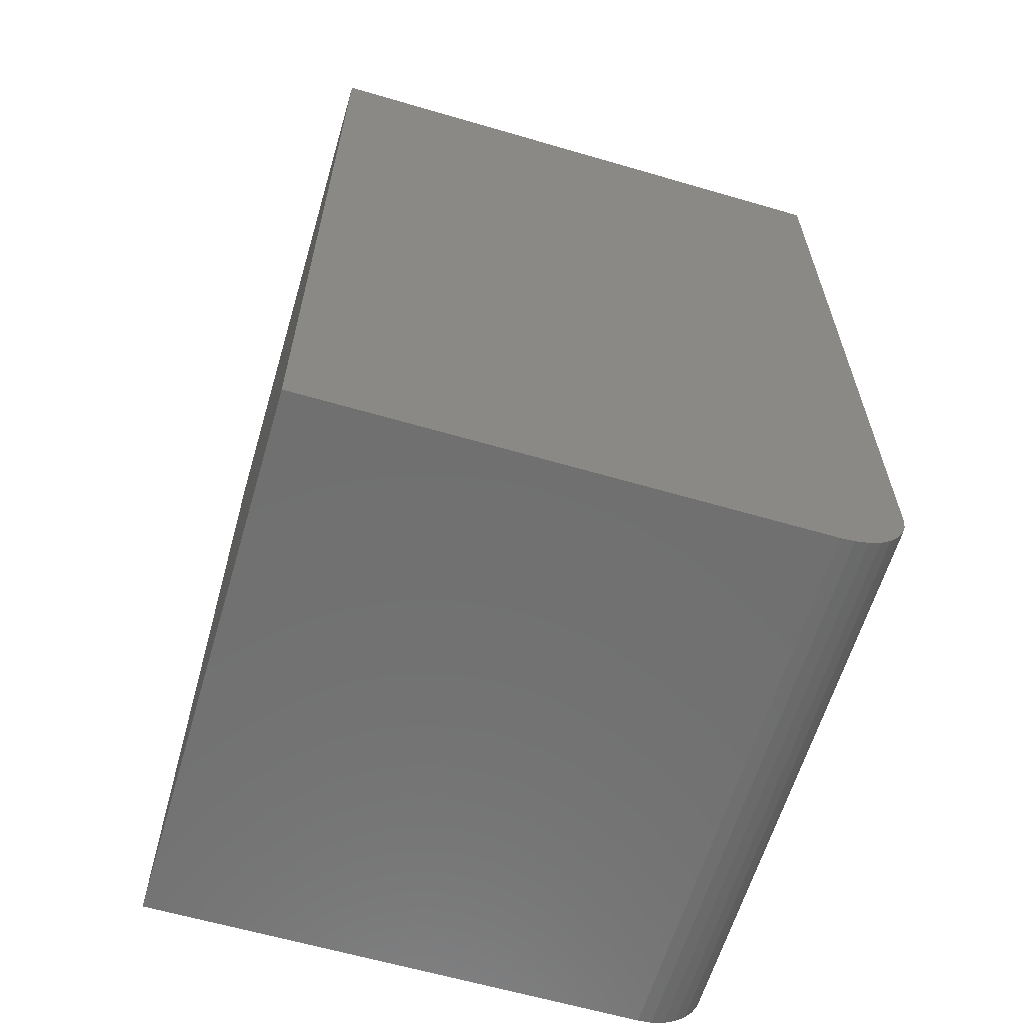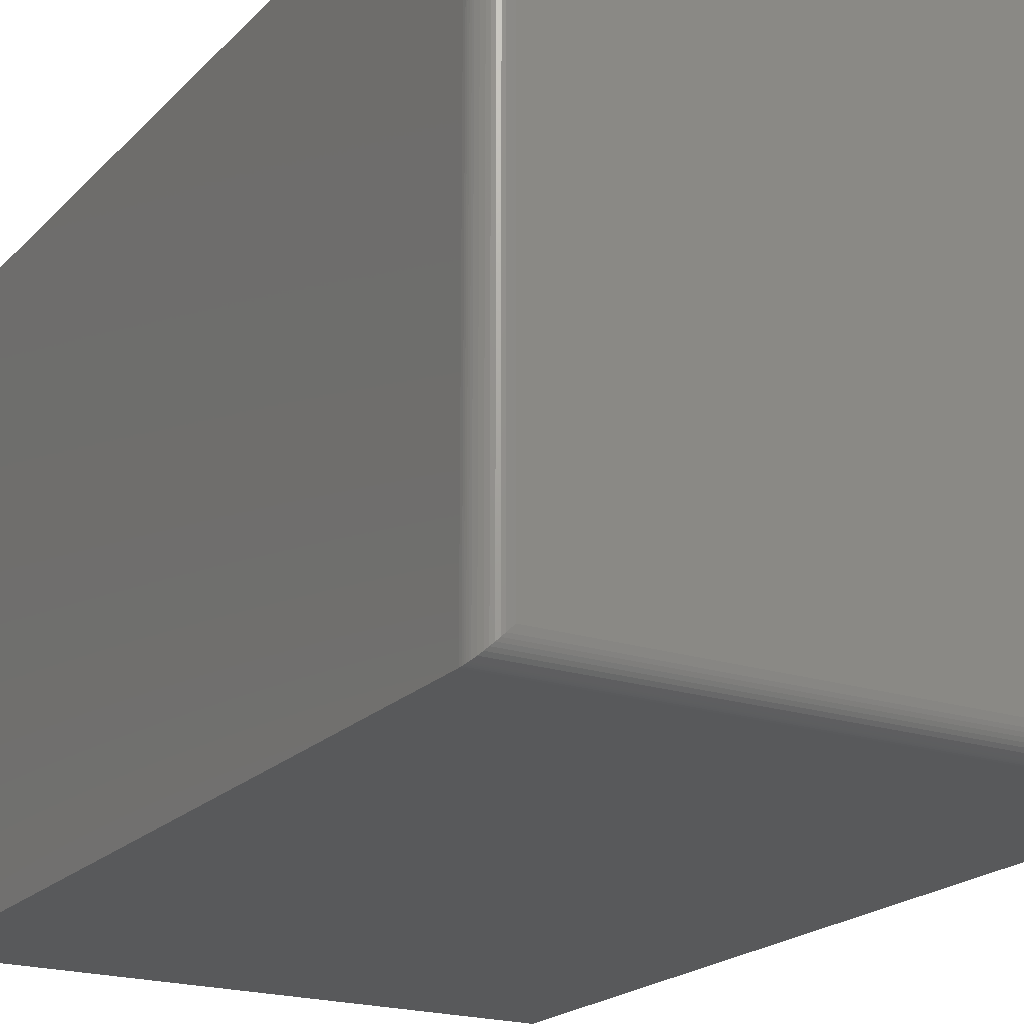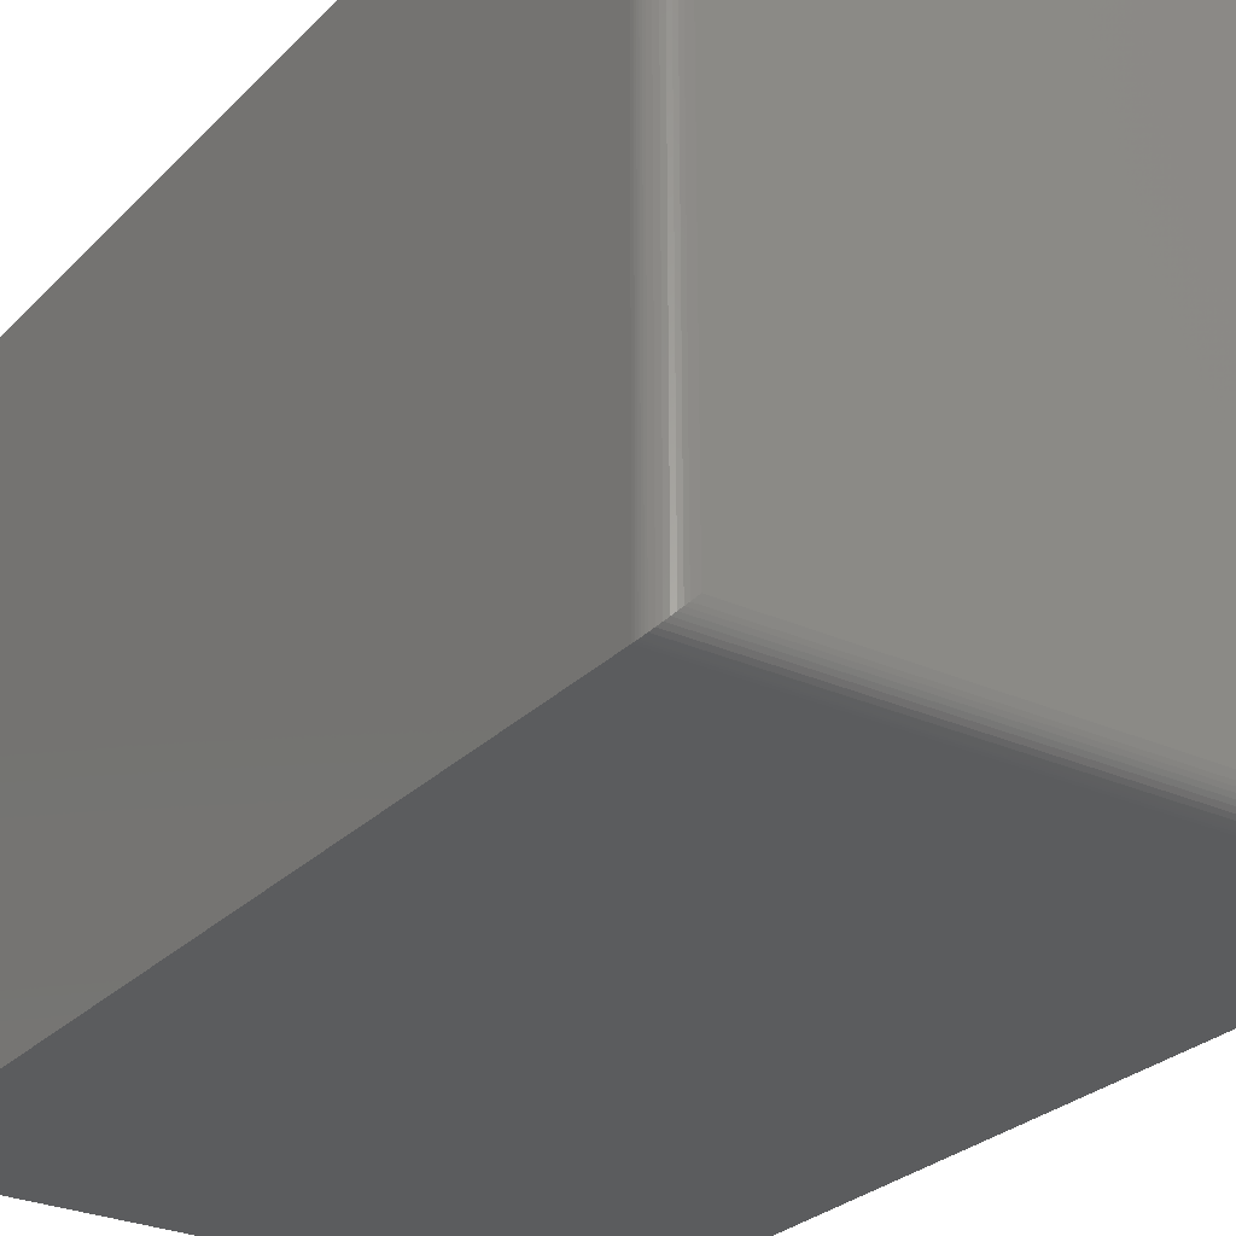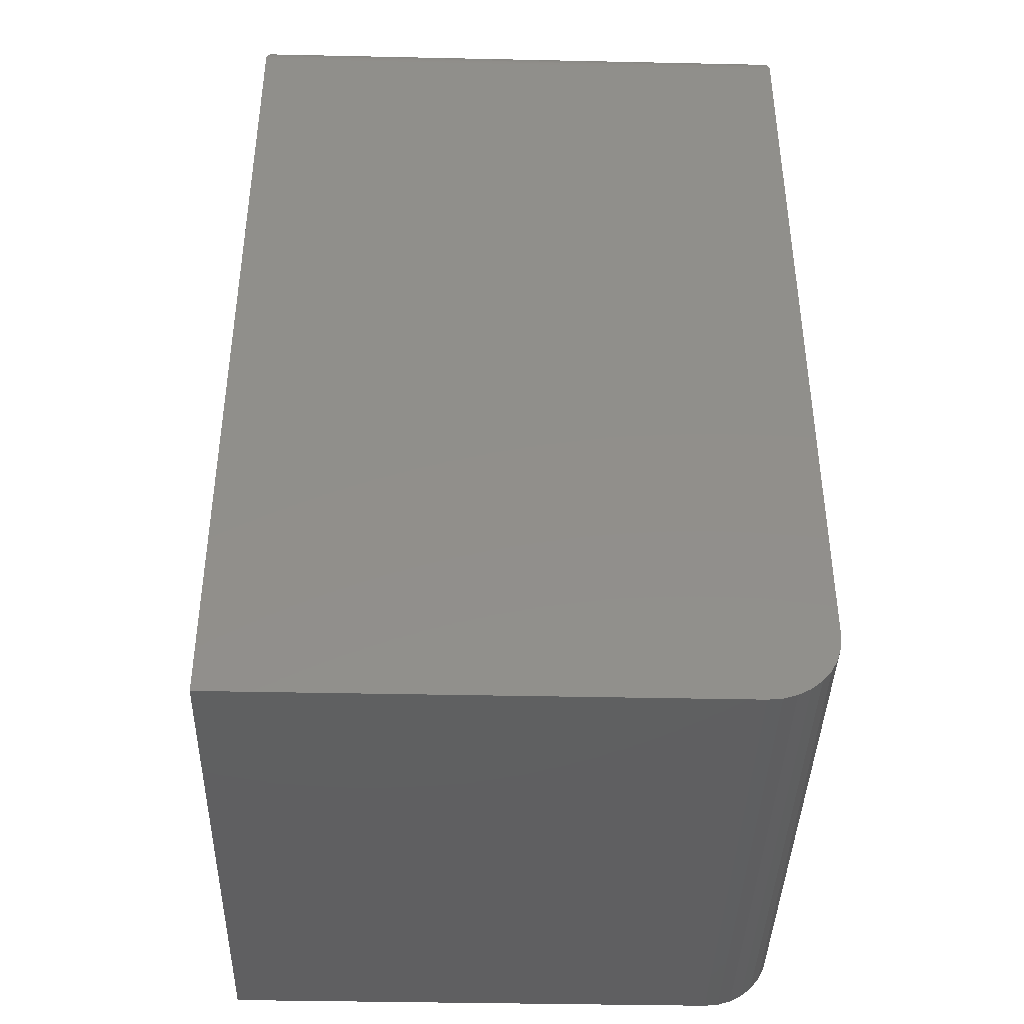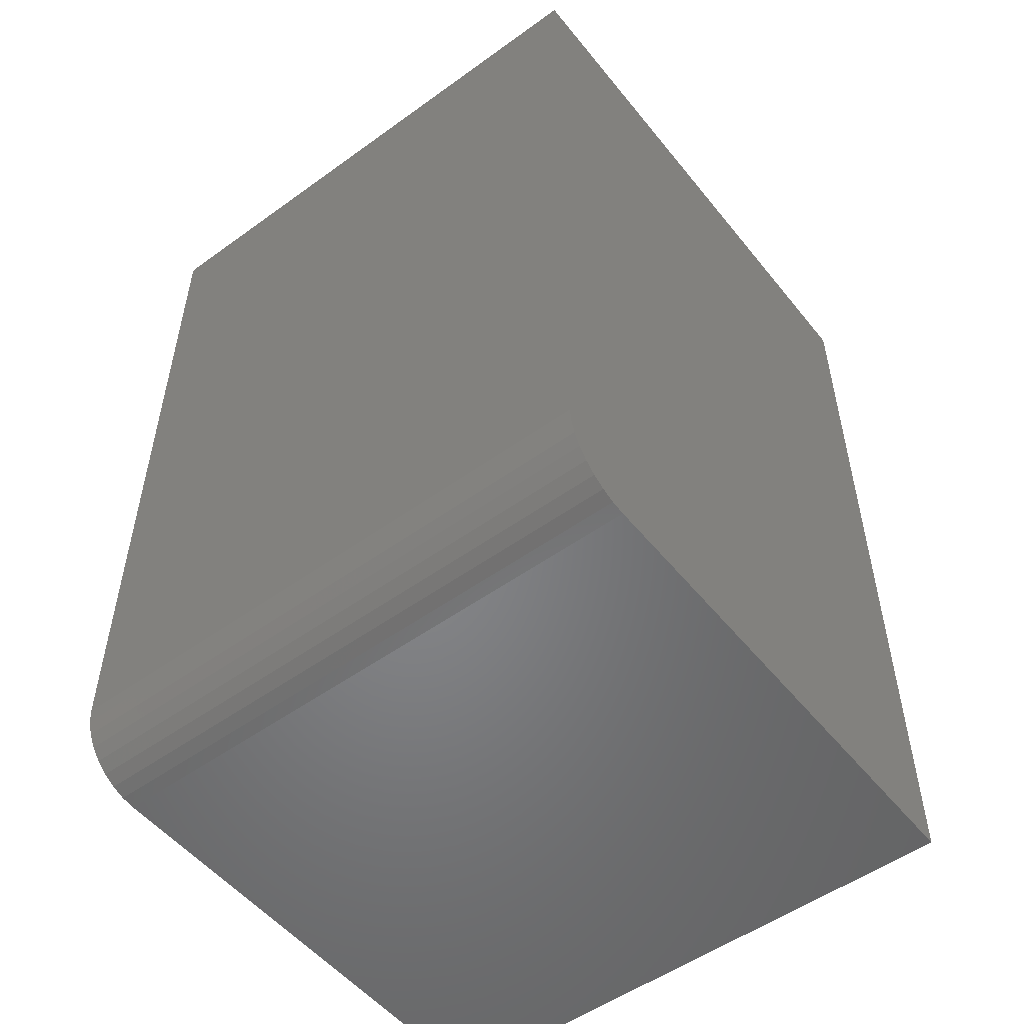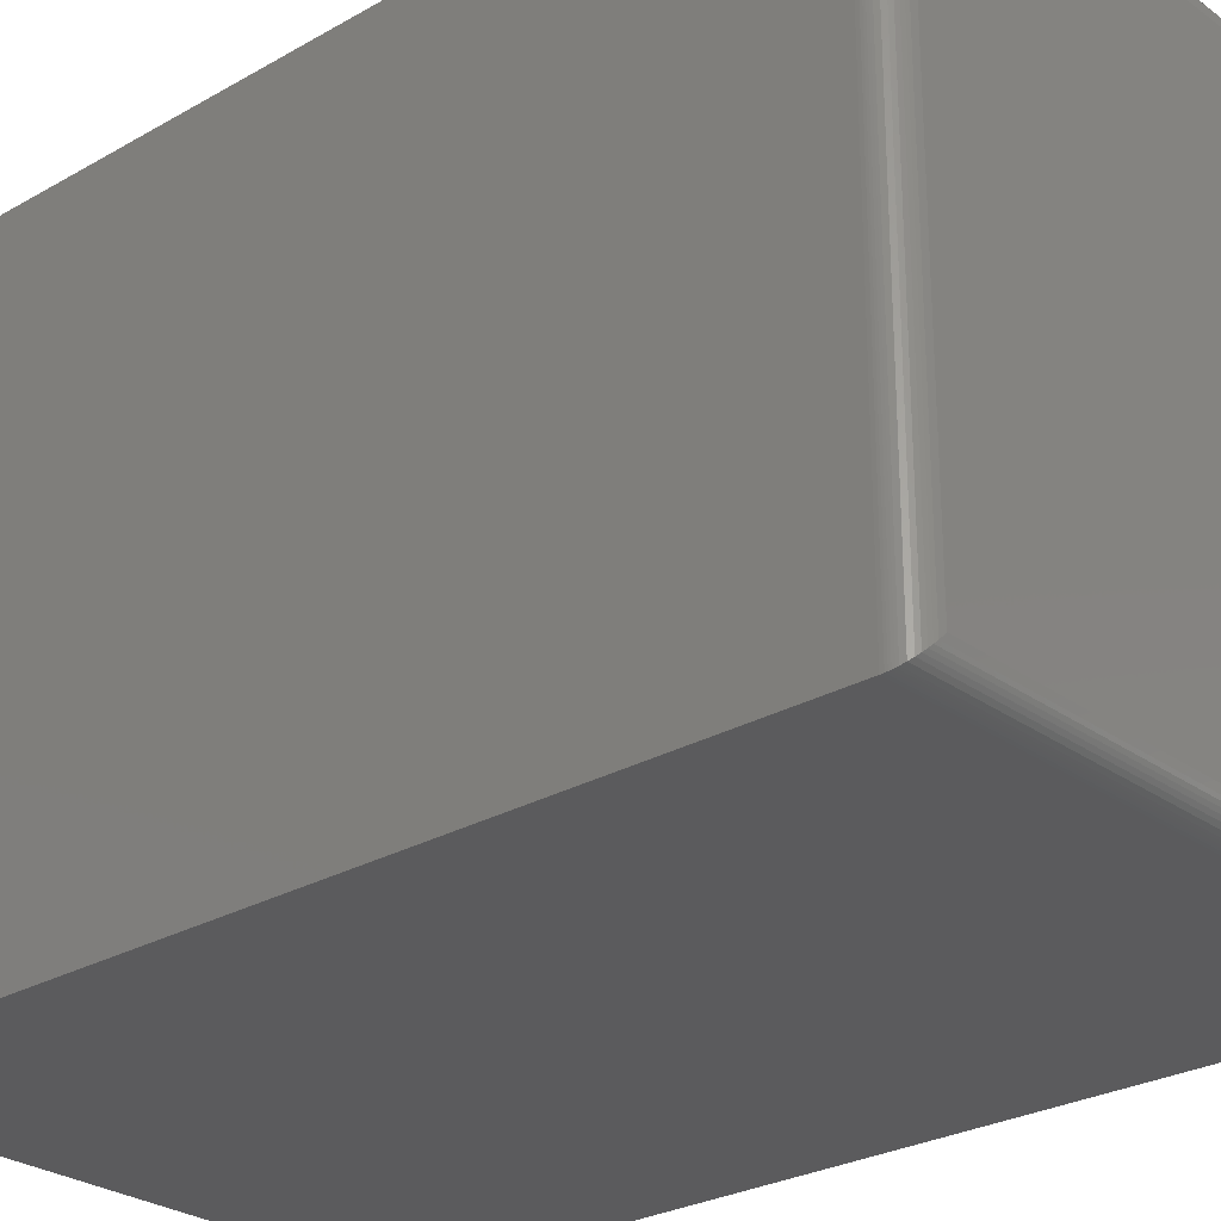
<metadata>
{"format":"stl","ext":"stl","renderer":"f3d","projection":"perspective","resolution":1024,"background":"white","views":[{"elev":-62.2,"azim":-106.5,"up":"+Y"},{"elev":-20.5,"azim":149.7,"up":"+Z"},{"elev":-28.0,"azim":145.6,"up":"+Z"},{"elev":-40.3,"azim":-91.5,"up":"+Y"},{"elev":-52.5,"azim":37.8,"up":"+Y"},{"elev":-26.9,"azim":131.7,"up":"+Z"}]}
</metadata>
<code>
# stl→obj: 72 verts, 140 faces
v -0.375 -0.4922 0.75
v 0.3701 -0.4922 0.75
v -0.375 0.5625 0.75
v 0.3701 0.5625 0.75
v -0.375 -0.5859 0
v -0.375 -0.5859 0.6562
v -0.375 -0.5841 0.6745
v -0.375 -0.5788 0.6921
v -0.375 -0.5701 0.7083
v -0.375 -0.5585 0.7225
v -0.375 -0.5443 0.7342
v -0.375 -0.5281 0.7429
v -0.375 -0.5105 0.7482
v -0.375 0.5625 0
v 0.3701 -0.5105 0.7482
v 0.3701 -0.5281 0.7429
v 0.3701 -0.5443 0.7342
v 0.3701 -0.5585 0.7225
v 0.3701 -0.5701 0.7083
v 0.3701 -0.5788 0.6921
v 0.3701 -0.5841 0.6745
v 0.3701 -0.5859 0.6562
v 0.3701 -0.5859 0
v 0.3701 0.5625 0
v 0.3388 0.5938 0.03125
v -0.3438 0.5938 0.03125
v 0.3388 0.5938 0.7188
v -0.3438 0.5938 0.7188
v -0.3517 0.5927 0.02332
v -0.3517 0.5927 0.7267
v -0.3719 0.576 0.00307
v -0.3694 0.5804 0.7444
v -0.3694 0.5804 0.005622
v -0.3662 0.5843 0.7412
v -0.3662 0.5843 0.008839
v -0.3628 0.5873 0.7378
v -0.3628 0.5873 0.01217
v -0.3593 0.5896 0.7343
v -0.3593 0.5896 0.01574
v -0.3555 0.5914 0.7305
v -0.3555 0.5914 0.01947
v -0.3748 0.5664 0.0002397
v -0.3748 0.5664 0.7498
v -0.3743 0.5689 0.0006549
v -0.3743 0.5689 0.7493
v -0.3737 0.5713 0.001261
v -0.3737 0.5713 0.7487
v -0.3729 0.5737 0.002081
v -0.3729 0.5737 0.7479
v -0.3719 0.576 0.7469
v 0.3468 0.5927 0.7267
v 0.3506 0.5914 0.7305
v 0.3543 0.5896 0.7343
v 0.3579 0.5873 0.7378
v 0.3612 0.5843 0.7412
v 0.3644 0.5804 0.7444
v 0.3698 0.5664 0.7498
v 0.3694 0.5689 0.7493
v 0.3688 0.5713 0.7487
v 0.368 0.5737 0.7479
v 0.367 0.576 0.7469
v 0.3467 0.5927 0.02332
v 0.3506 0.5914 0.01947
v 0.3543 0.5896 0.01574
v 0.3579 0.5873 0.01217
v 0.3612 0.5843 0.008839
v 0.3644 0.5804 0.005622
v 0.3698 0.5664 0.0002397
v 0.3694 0.5689 0.0006549
v 0.3688 0.5713 0.001261
v 0.368 0.5737 0.002081
v 0.367 0.576 0.00307
f 1 2 3
f 3 2 4
f 5 6 7
f 5 7 8
f 5 8 9
f 5 9 10
f 5 10 11
f 5 11 12
f 5 12 13
f 5 13 1
f 5 1 3
f 5 3 14
f 2 15 16
f 2 16 17
f 2 17 18
f 2 18 19
f 2 19 20
f 2 20 21
f 2 21 22
f 2 22 23
f 2 23 24
f 2 24 4
f 5 23 6
f 6 23 22
f 6 22 7
f 7 22 21
f 7 21 8
f 8 21 20
f 8 20 9
f 9 20 19
f 9 19 10
f 10 19 18
f 10 18 11
f 11 18 17
f 11 17 12
f 12 17 16
f 12 16 13
f 13 16 15
f 13 15 1
f 1 15 2
f 5 14 23
f 23 14 24
f 25 26 27
f 27 26 28
f 28 29 30
f 28 26 29
f 31 32 33
f 33 32 34
f 33 34 35
f 35 34 36
f 35 36 37
f 37 36 38
f 37 38 39
f 39 38 40
f 39 40 41
f 41 40 30
f 41 30 29
f 14 3 42
f 42 3 43
f 42 43 44
f 44 43 45
f 44 45 46
f 46 45 47
f 46 47 48
f 48 47 49
f 48 49 31
f 31 49 50
f 31 50 32
f 27 30 51
f 27 28 30
f 51 30 40
f 51 40 52
f 52 40 38
f 52 38 53
f 53 38 36
f 53 36 54
f 54 36 34
f 54 34 55
f 55 34 32
f 55 32 56
f 56 32 50
f 3 4 43
f 43 4 57
f 43 57 45
f 45 57 58
f 45 58 47
f 47 58 59
f 47 59 49
f 49 59 60
f 49 60 50
f 50 60 61
f 50 61 56
f 25 51 62
f 25 27 51
f 62 51 52
f 62 52 63
f 63 52 53
f 63 53 64
f 64 53 54
f 64 54 65
f 65 54 55
f 65 55 66
f 66 55 56
f 66 56 67
f 67 56 61
f 4 24 57
f 57 24 68
f 57 68 58
f 58 68 69
f 58 69 59
f 59 69 70
f 59 70 60
f 60 70 71
f 60 71 61
f 61 71 72
f 61 72 67
f 26 62 29
f 26 25 62
f 72 33 67
f 67 33 35
f 67 35 66
f 66 35 37
f 66 37 65
f 65 37 39
f 65 39 64
f 64 39 41
f 64 41 63
f 63 41 29
f 63 29 62
f 24 14 68
f 68 14 42
f 68 42 69
f 69 42 44
f 69 44 70
f 70 44 46
f 70 46 71
f 71 46 48
f 71 48 72
f 72 48 31
f 72 31 33

</code>
